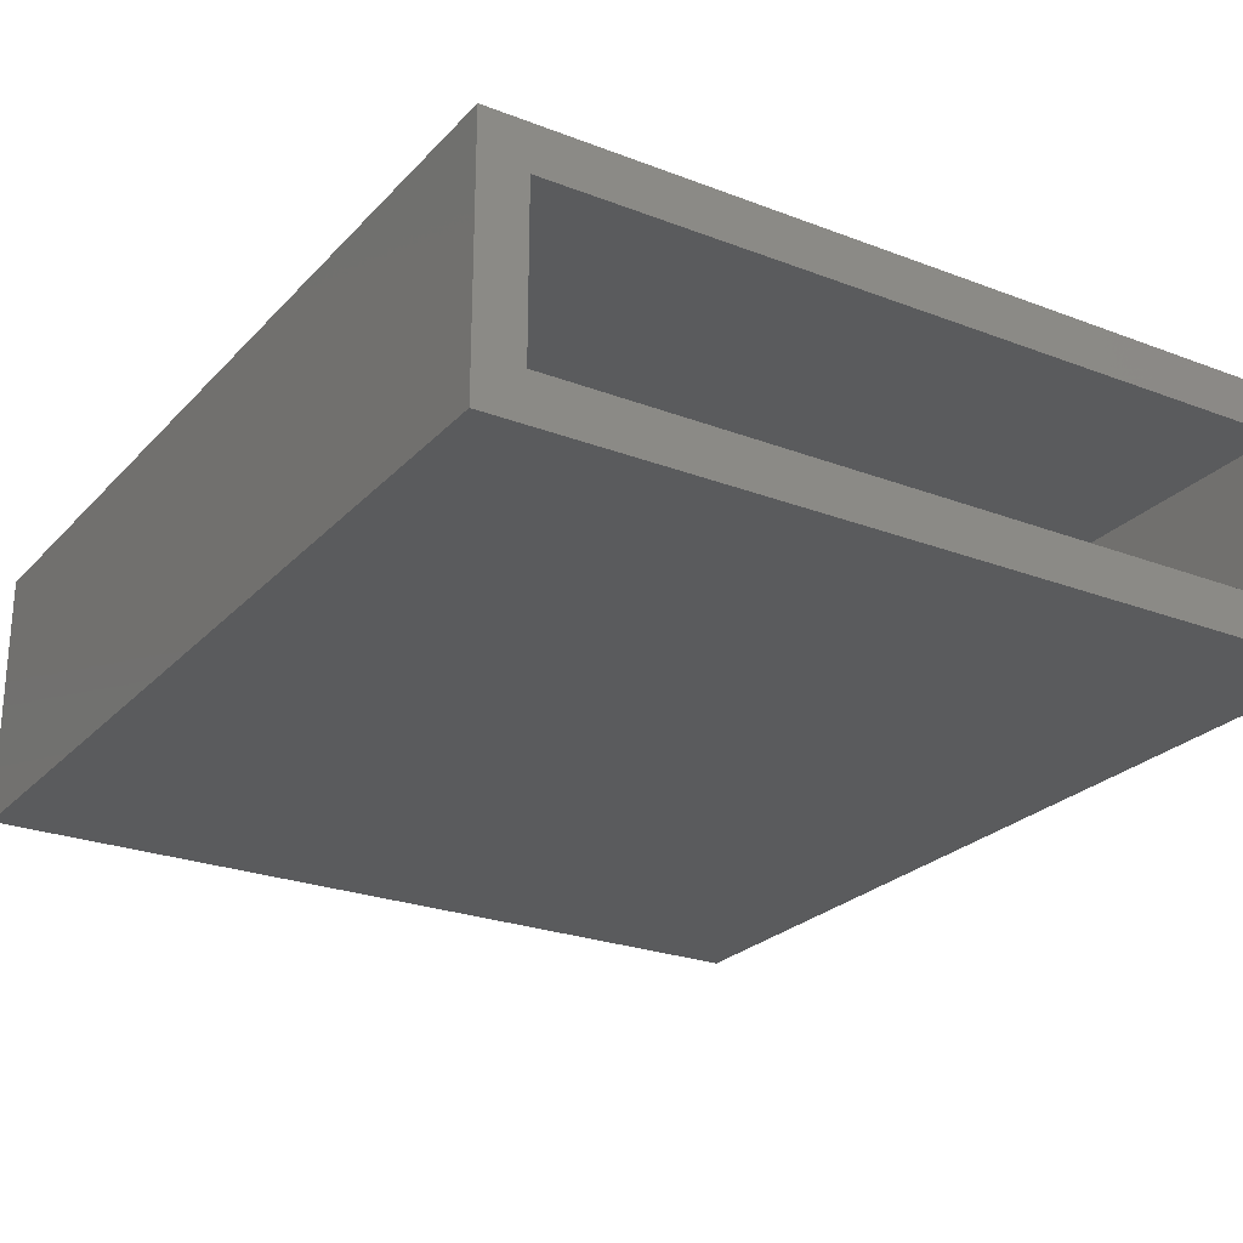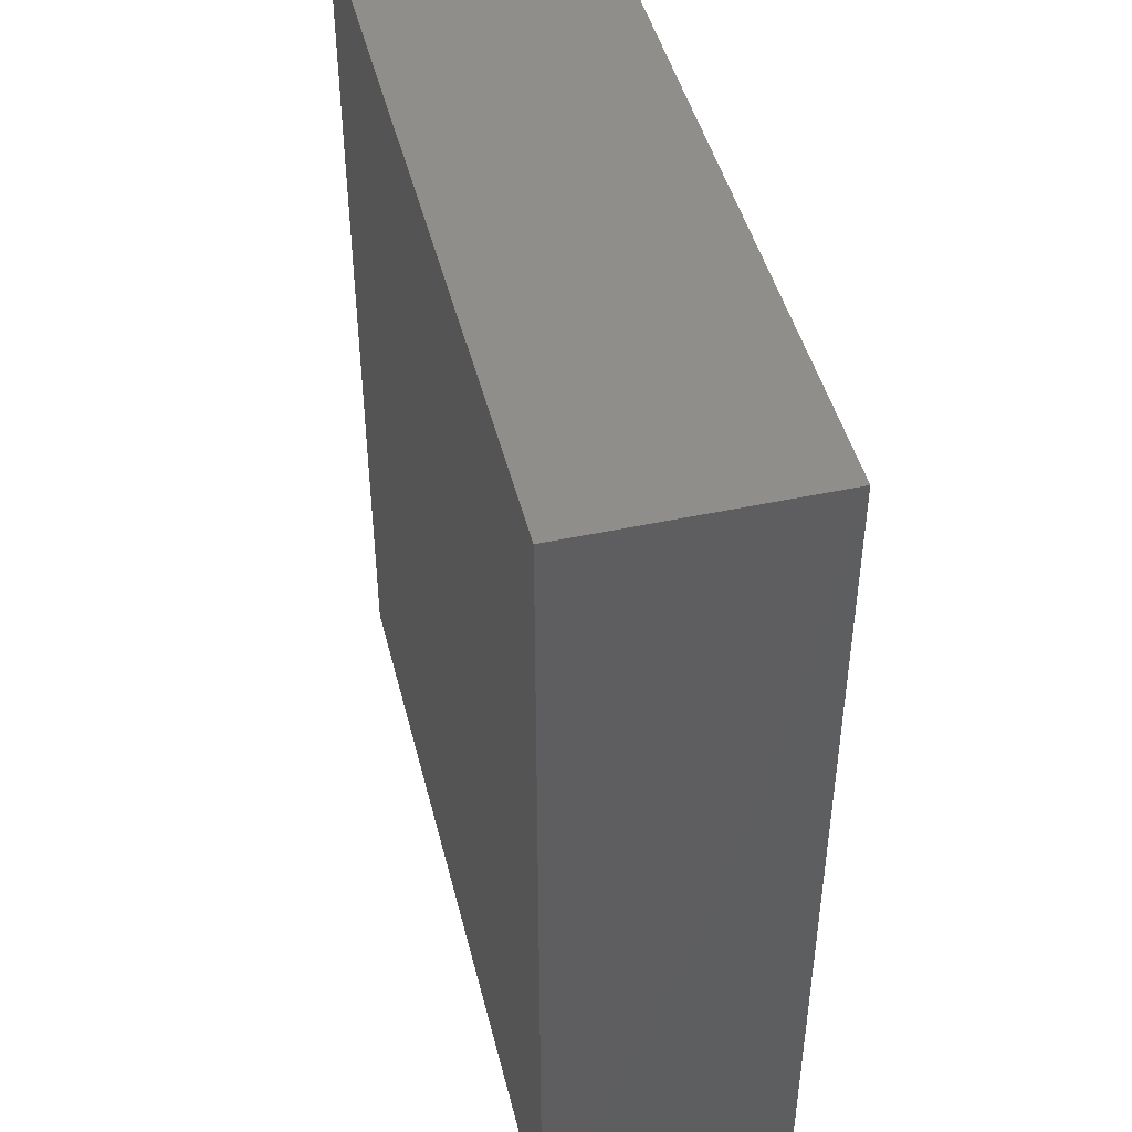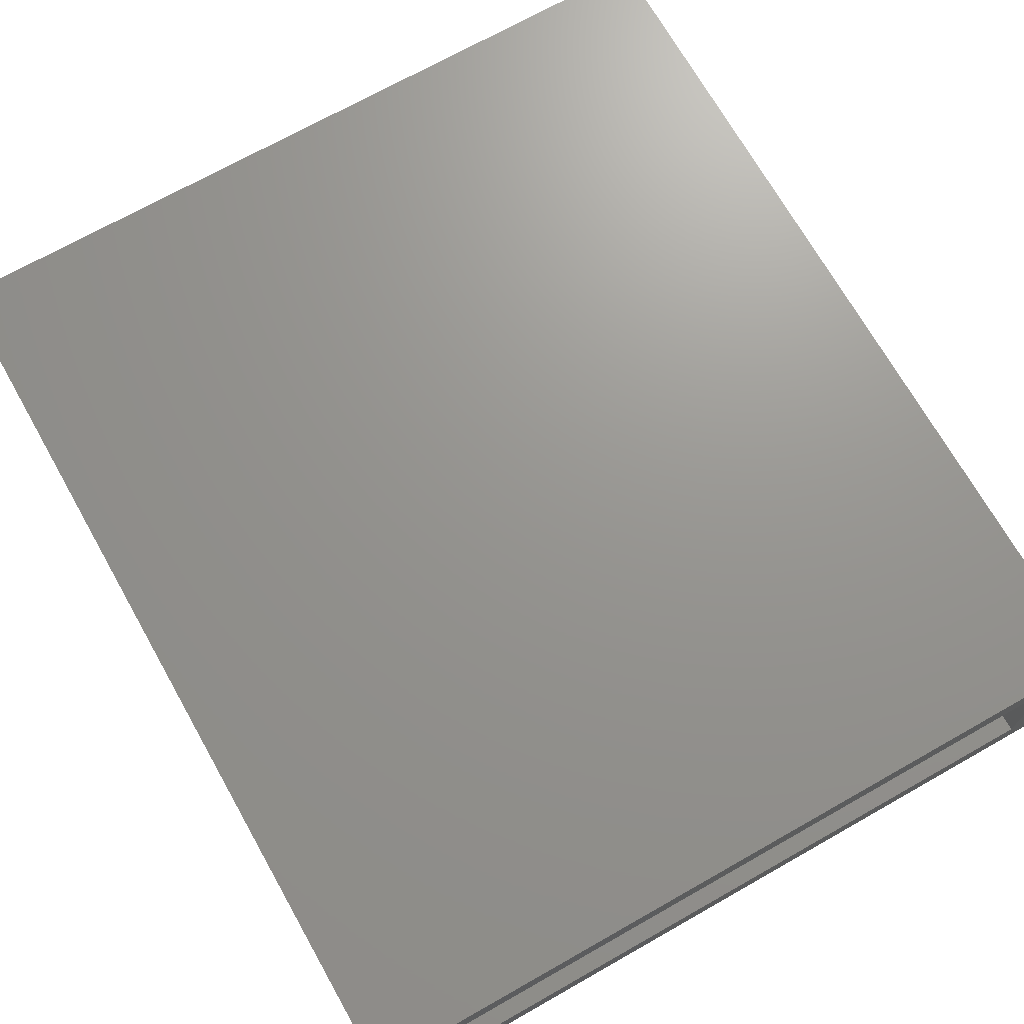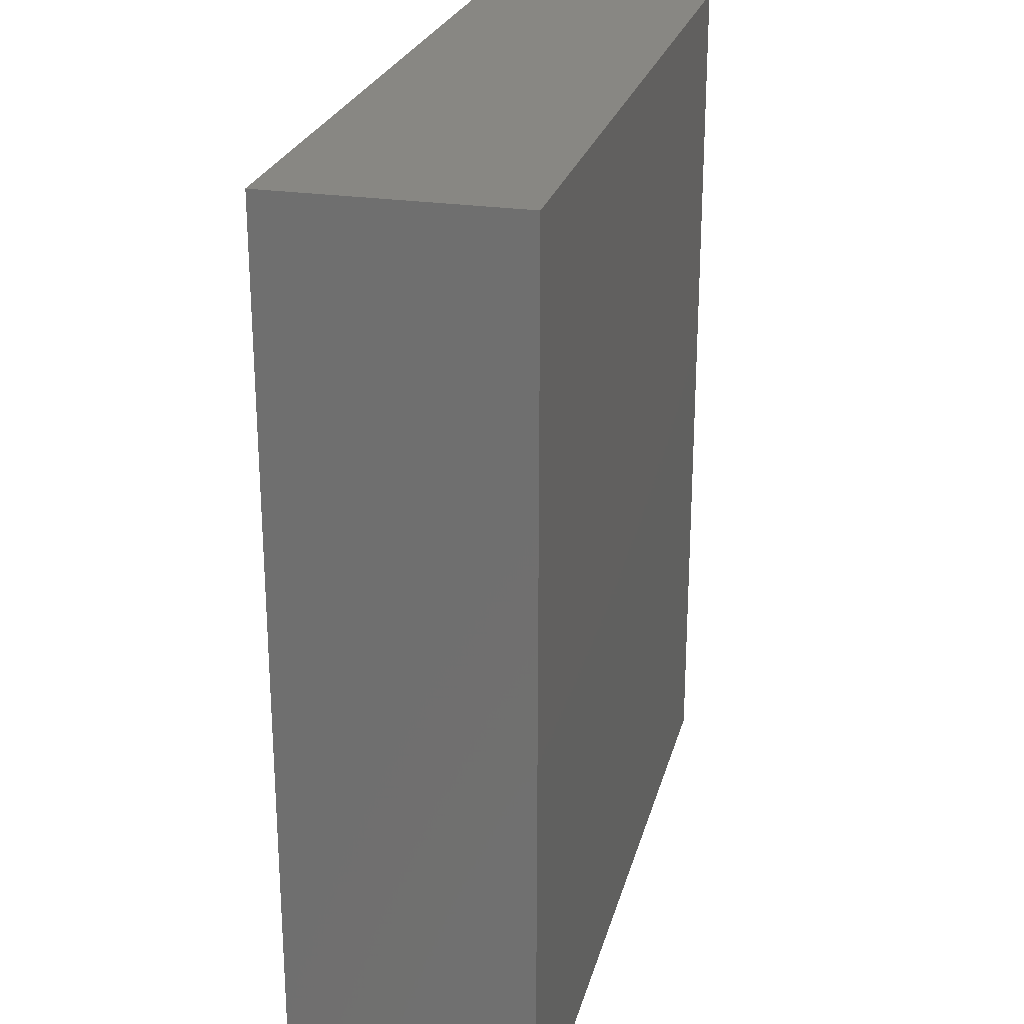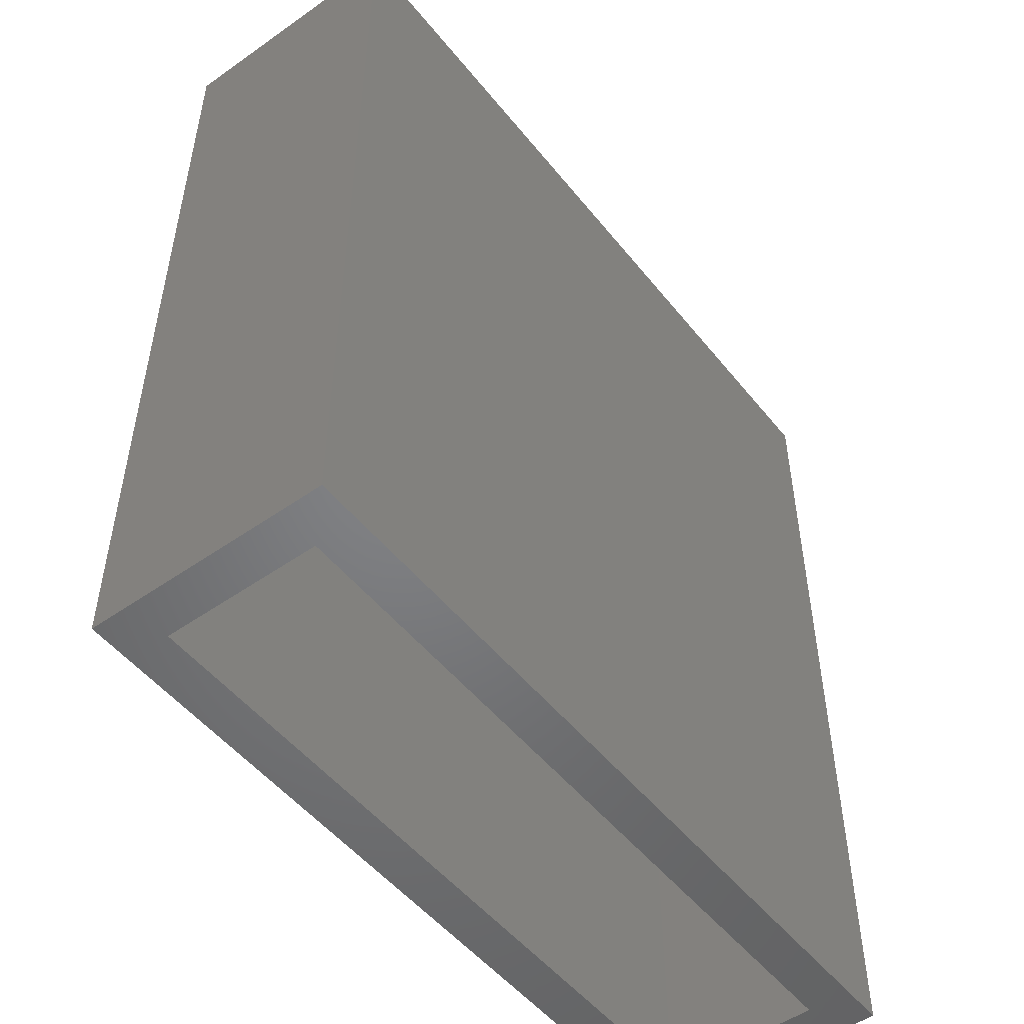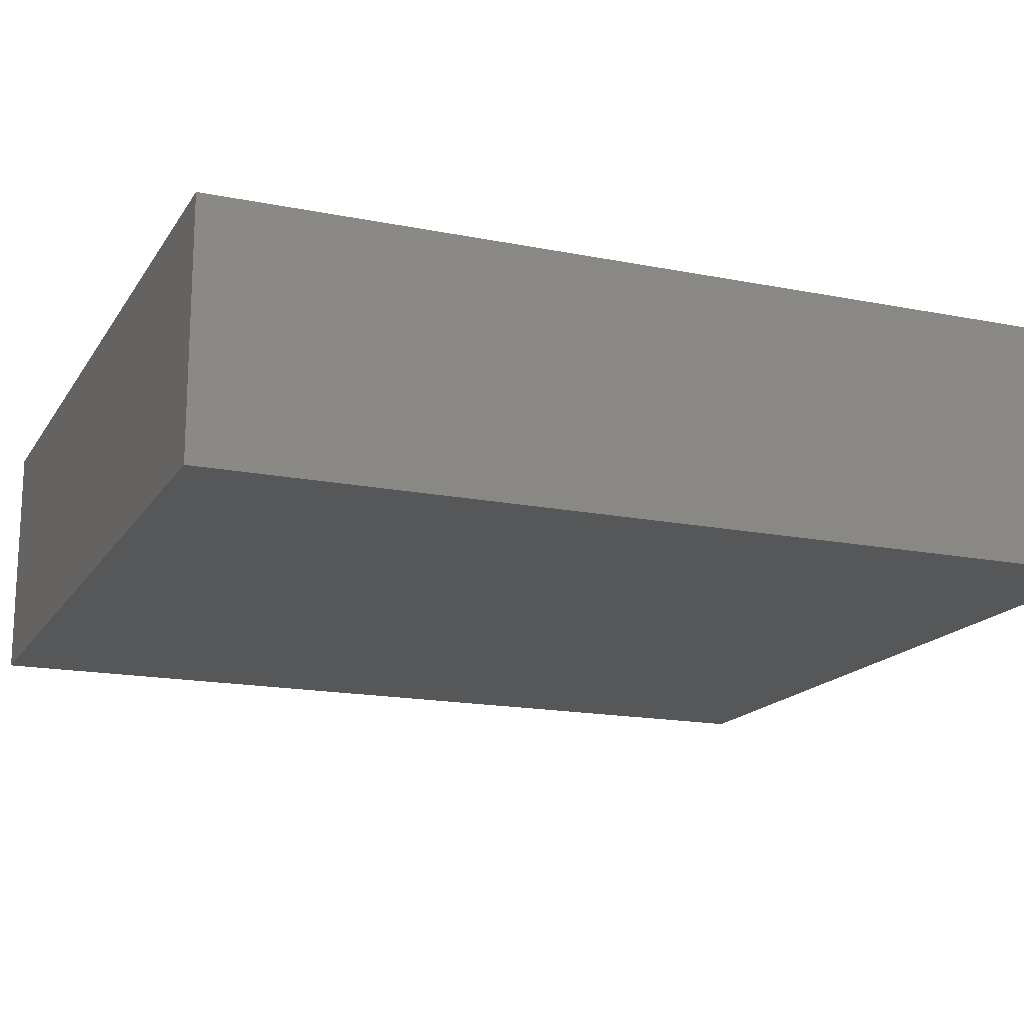
<metadata>
{"format":"stl","ext":"stl","renderer":"f3d","projection":"perspective","resolution":1024,"background":"white","views":[{"elev":-25.0,"azim":-31.9,"up":"+Z"},{"elev":45.9,"azim":76.1,"up":"+Y"},{"elev":70.7,"azim":-29.5,"up":"+Z"},{"elev":24.8,"azim":-76.1,"up":"+Y"},{"elev":-51.1,"azim":127.4,"up":"+Y"},{"elev":-16.7,"azim":-112.1,"up":"+Z"}]}
</metadata>
<code>
# stl→obj: 16 verts, 28 faces
v 0.5755 -0.5547 0.3516
v 0.513 -0.5547 0.2891
v 0.5755 -0.5547 0
v 0.513 -0.5547 0.0625
v -0.5781 -0.5547 0
v -0.5156 -0.5547 0.0625
v -0.5781 -0.5547 0.3516
v -0.5156 -0.5547 0.2891
v 0.513 0.6875 0.2891
v 0.513 0.6875 0.0625
v -0.5156 0.6875 0.2891
v -0.5156 0.6875 0.0625
v -0.5781 0.75 0.3516
v 0.5755 0.75 0.3516
v -0.5781 0.75 0
v 0.5755 0.75 0
f 1 2 3
f 3 2 4
f 3 4 5
f 5 4 6
f 5 6 7
f 7 6 8
f 7 8 1
f 1 8 2
f 2 9 4
f 4 9 10
f 11 8 12
f 12 8 6
f 6 4 12
f 12 4 10
f 8 11 2
f 2 11 9
f 9 11 10
f 10 11 12
f 7 1 13
f 13 1 14
f 5 15 3
f 3 15 16
f 13 15 7
f 7 15 5
f 14 16 13
f 13 16 15
f 1 3 14
f 14 3 16

</code>
